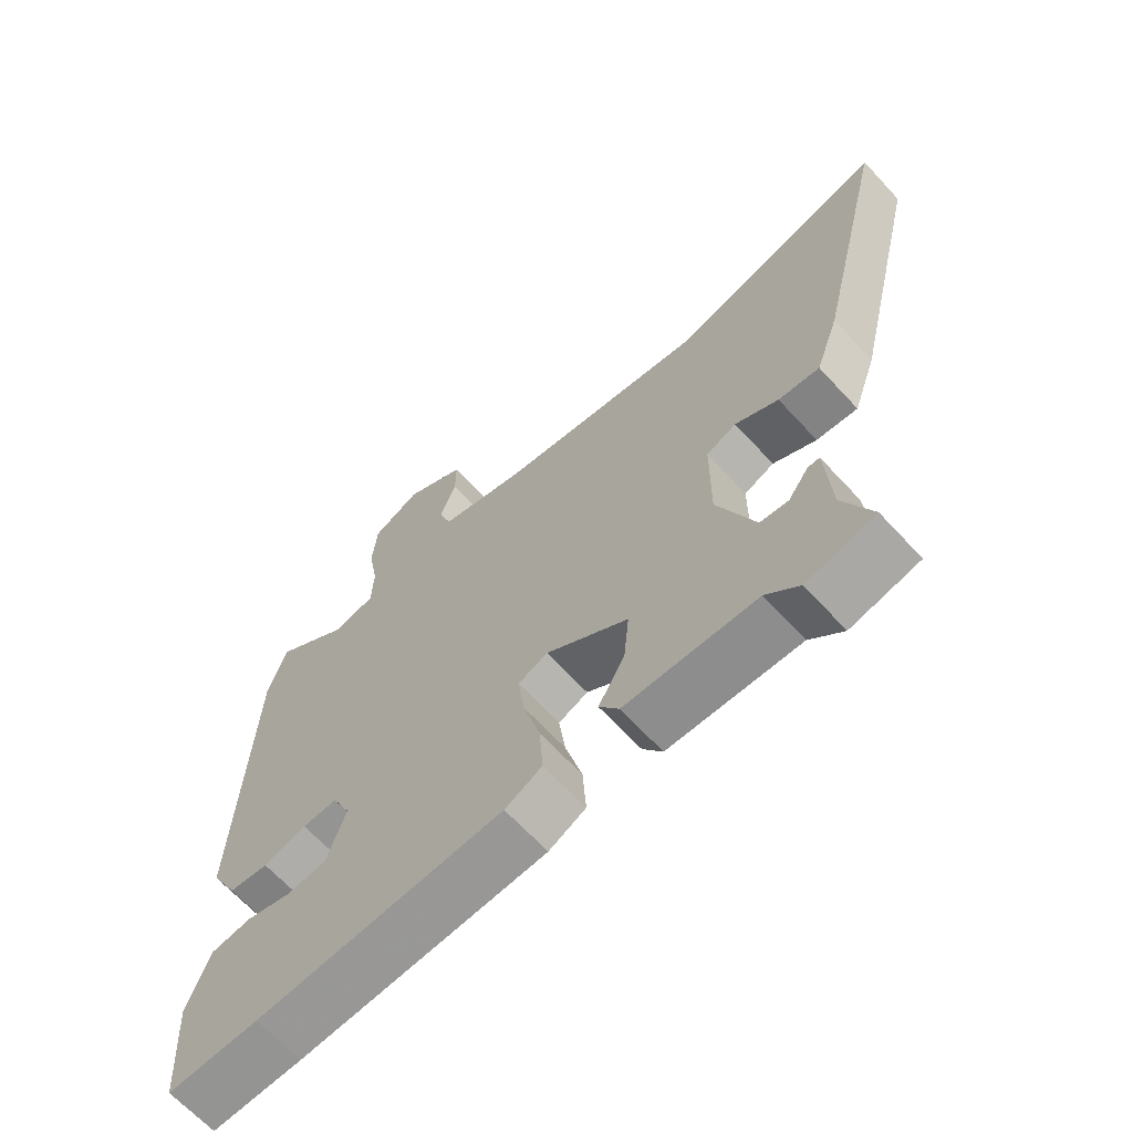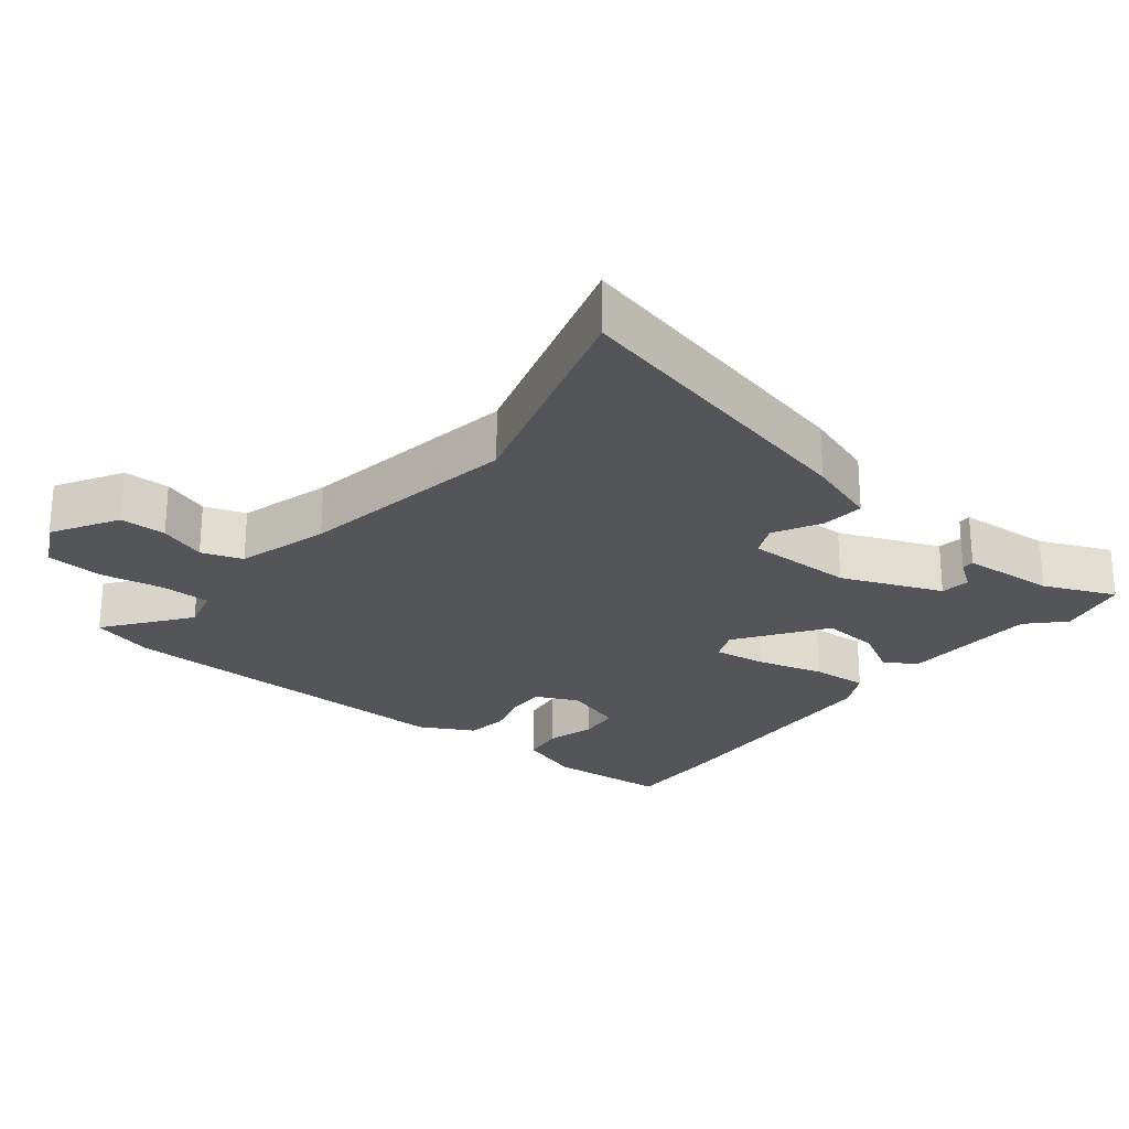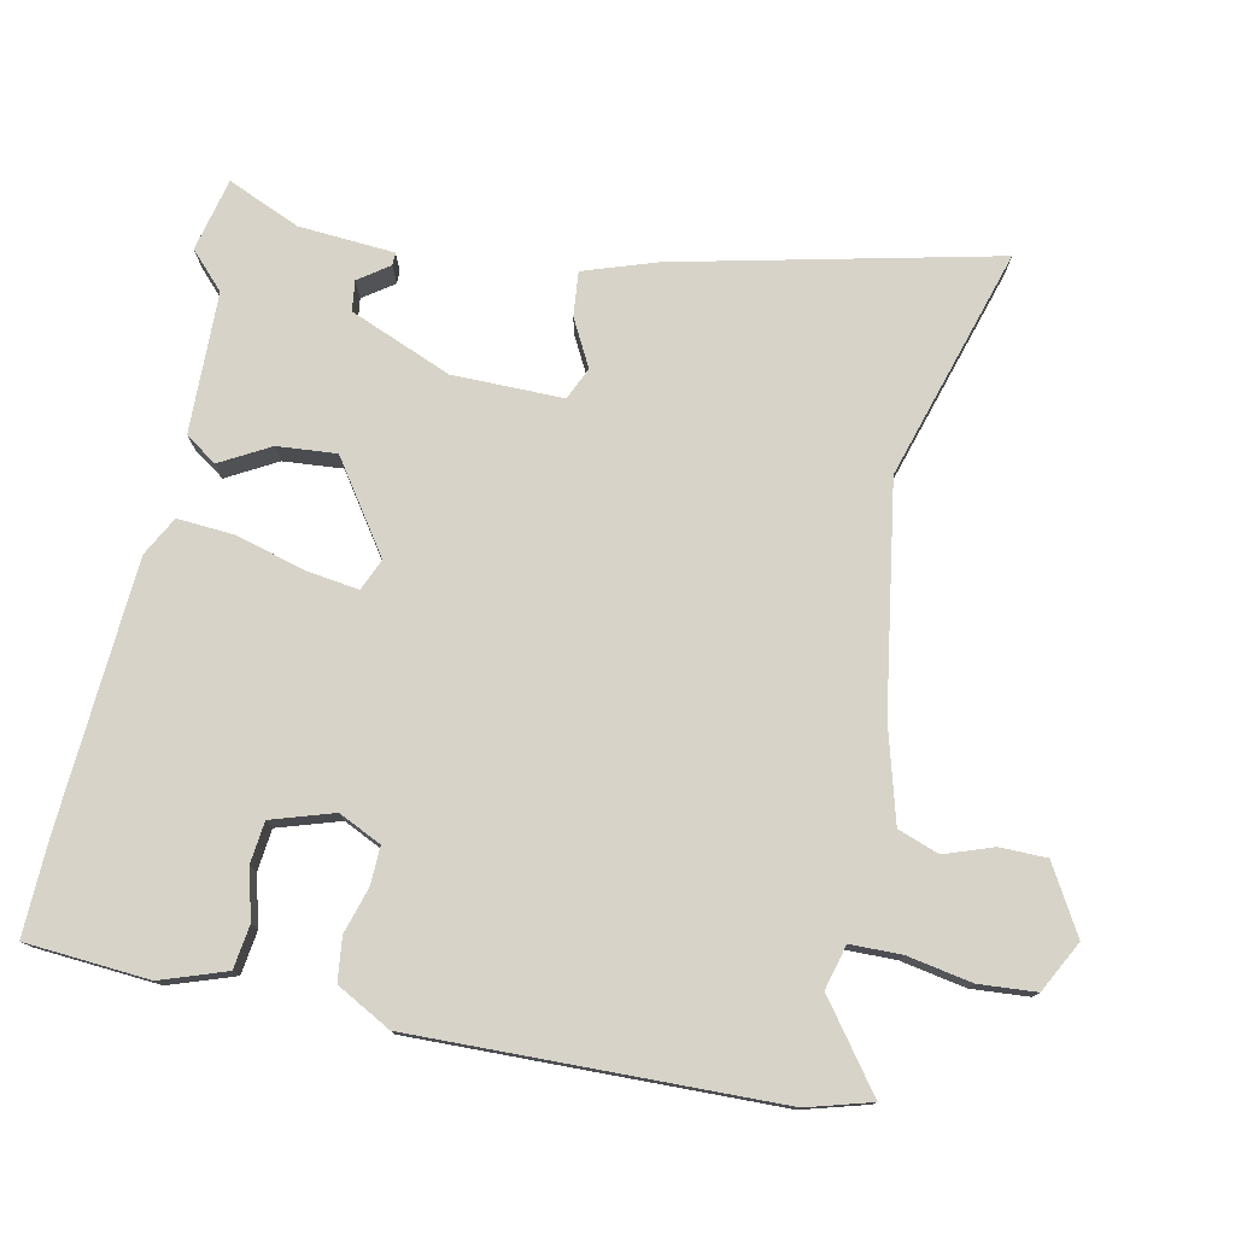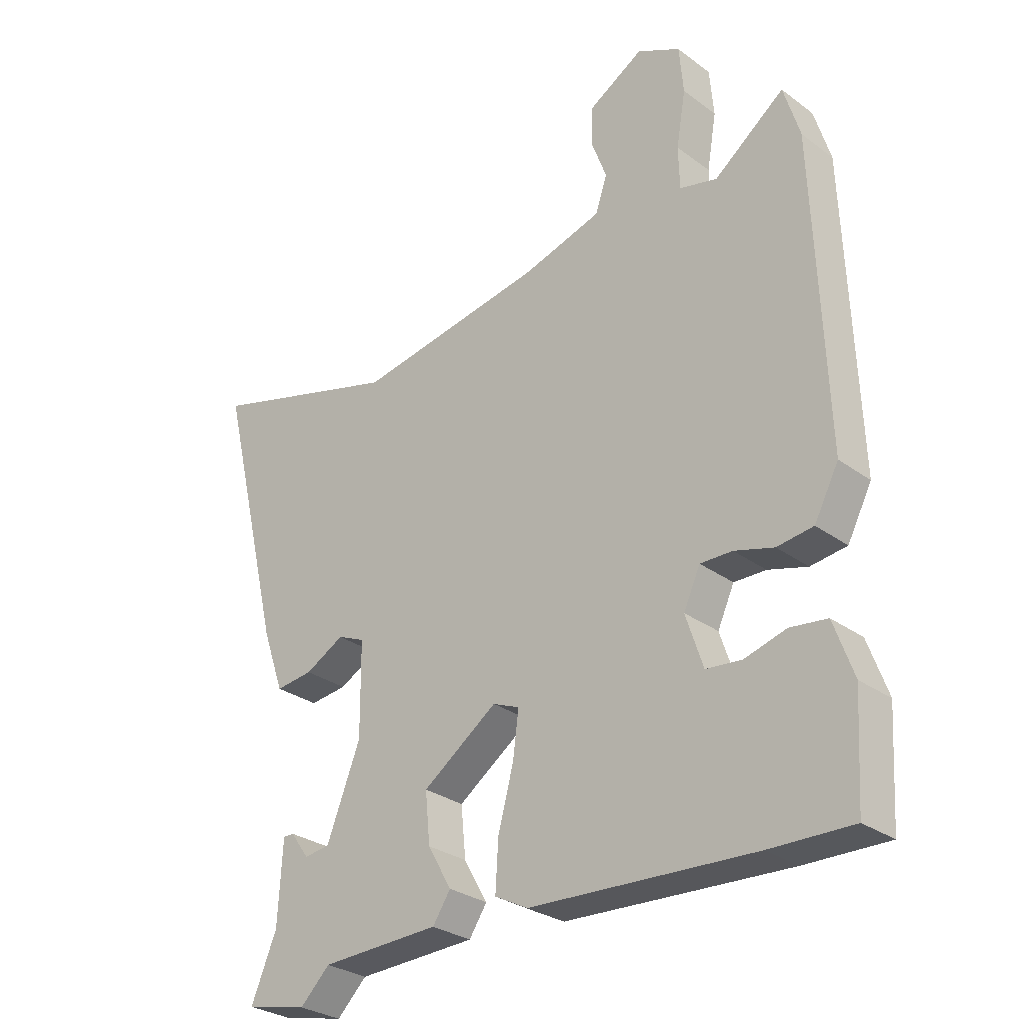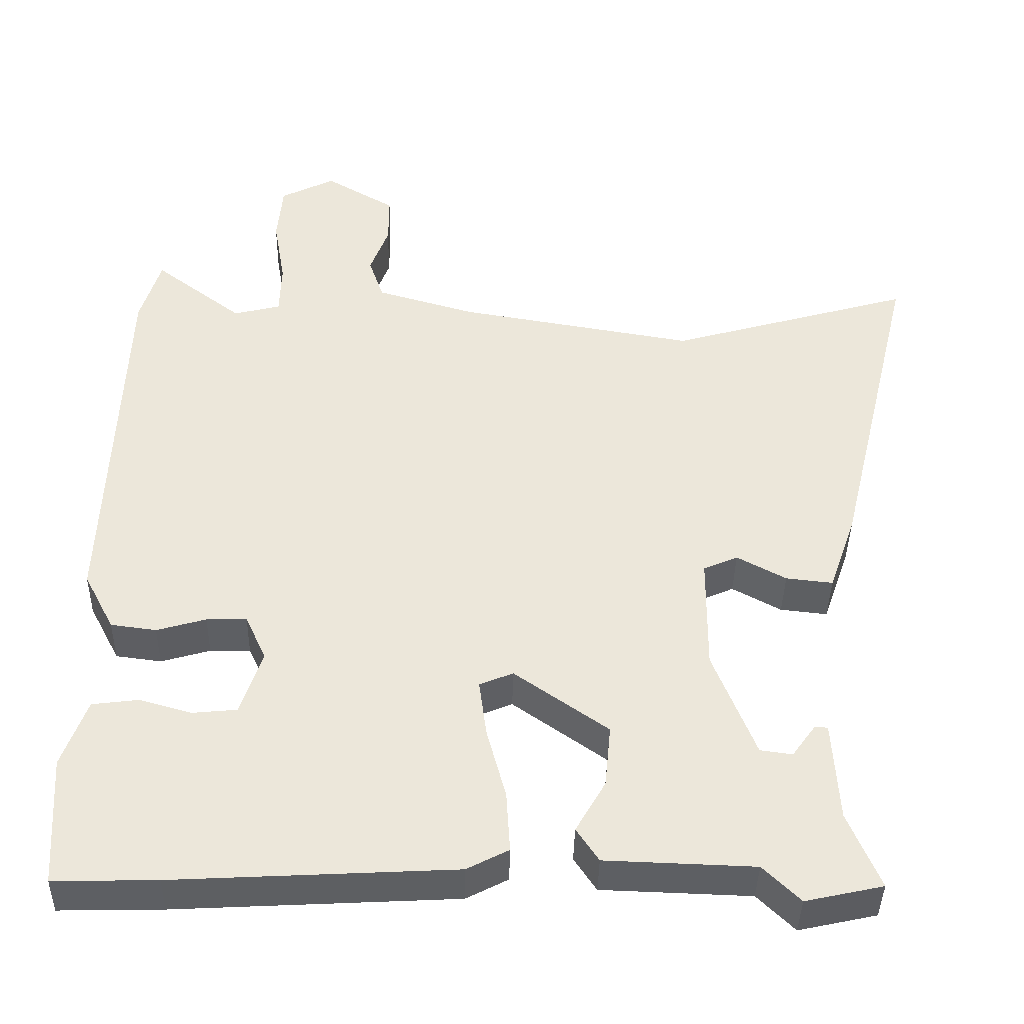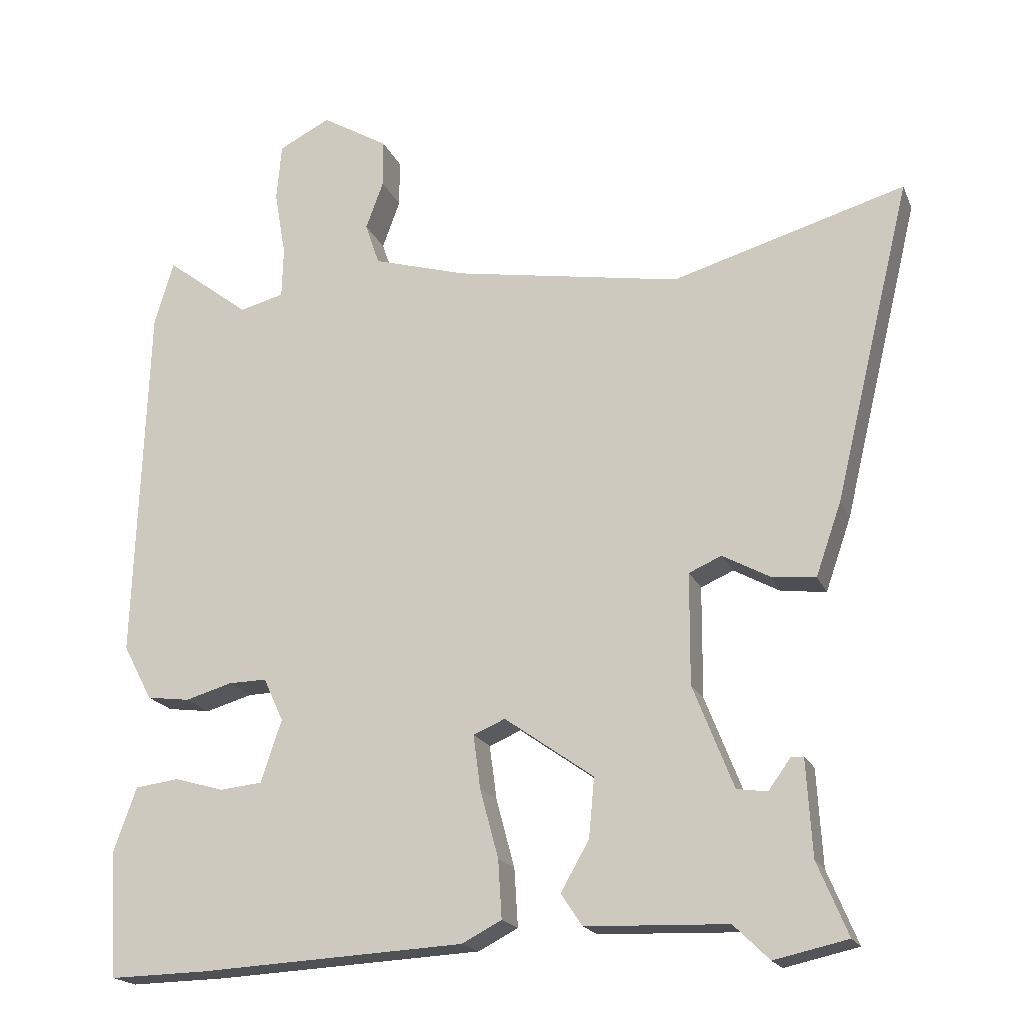
<metadata>
{"format":"obj","ext":"obj","renderer":"f3d","projection":"perspective","resolution":1024,"background":"white","views":[{"elev":-66.1,"azim":42.7,"up":"+Z"},{"elev":-24.7,"azim":51.8,"up":"+Y"},{"elev":77.1,"azim":-77.5,"up":"+Y"},{"elev":-29.1,"azim":-137.3,"up":"+Z"},{"elev":-40.3,"azim":-1.1,"up":"+Z"},{"elev":-18.9,"azim":18.1,"up":"+Z"}]}
</metadata>
<code>
v -0.376 0.07 -0.497
v -0.514 0.07 -0.5
v -0.525 0.07 -0.324
v -0.492 0.07 -0.232
v -0.43 0.07 -0.224
v -0.36 0.07 -0.244
v -0.3 0.07 -0.238
v -0.271 0.07 -0.15
v -0.299 0.07 -0.089
v -0.353 0.07 -0.09
v -0.419 0.07 -0.109
v -0.48 0.07 -0.101
v -0.521 0.07 -0.023
v -0.503 0.07 0.491
v -0.476 0.07 0.582
v -0.357 0.07 0.491
v -0.294 0.07 0.507
v -0.292 0.07 0.579
v -0.308 0.07 0.672
v -0.301 0.07 0.753
v -0.228 0.07 0.79
v -0.134 0.07 0.734
v -0.134 0.07 0.667
v -0.159 0.07 0.599
v -0.139 0.07 0.54
v -0.006 0.07 0.501
v 0.314 0.07 0.446
v 0.643 0.07 0.541
v 0.534 0.07 0.089
v 0.498 0.07 -0.014
v 0.435 0.07 -0.007
v 0.369 0.07 0.029
v 0.323 0.07 0.009
v 0.322 0.07 -0.148
v 0.379 0.07 -0.293
v 0.422 0.07 -0.299
v 0.453 0.07 -0.256
v 0.471 0.07 -0.256
v 0.479 0.07 -0.392
v 0.522 0.07 -0.495
v 0.418 0.07 -0.518
v 0.368 0.07 -0.469
v 0.168 0.07 -0.462
v 0.138 0.07 -0.417
v 0.178 0.07 -0.347
v 0.186 0.07 -0.263
v 0.06 0.07 -0.174
v 0.015 0.07 -0.193
v 0.025 0.07 -0.269
v 0.051 0.07 -0.366
v 0.056 0.07 -0.448
v 0 0.07 -0.477
v -0.376 0 -0.497
v -0.514 0 -0.5
v -0.525 0 -0.324
v -0.492 0 -0.232
v -0.43 0 -0.224
v -0.36 0 -0.244
v -0.3 0 -0.238
v -0.271 0 -0.15
v -0.299 0 -0.089
v -0.353 0 -0.09
v -0.419 0 -0.109
v -0.48 0 -0.101
v -0.521 0 -0.023
v -0.503 0 0.491
v -0.476 0 0.582
v -0.357 0 0.491
v -0.294 0 0.507
v -0.292 0 0.579
v -0.308 0 0.672
v -0.301 0 0.753
v -0.228 0 0.79
v -0.134 0 0.734
v -0.134 0 0.667
v -0.159 0 0.599
v -0.139 0 0.54
v -0.006 0 0.501
v 0.314 0 0.446
v 0.643 0 0.541
v 0.534 0 0.089
v 0.498 0 -0.014
v 0.435 0 -0.007
v 0.369 0 0.029
v 0.323 0 0.009
v 0.322 0 -0.148
v 0.379 0 -0.293
v 0.422 0 -0.299
v 0.453 0 -0.256
v 0.471 0 -0.256
v 0.479 0 -0.392
v 0.522 0 -0.495
v 0.418 0 -0.518
v 0.368 0 -0.469
v 0.168 0 -0.462
v 0.138 0 -0.417
v 0.178 0 -0.347
v 0.186 0 -0.263
v 0.06 0 -0.174
v 0.015 0 -0.193
v 0.025 0 -0.269
v 0.051 0 -0.366
v 0.056 0 -0.448
v 0 0 -0.477
f 1 2 3
f 52 1 3
f 51 52 3
f 50 51 3
f 49 50 3
f 48 49 3
f 47 48 3
f 42 43 44 45
f 42 45 46
f 41 42 46
f 40 41 46
f 39 40 46
f 36 37 38 39
f 35 36 39
f 35 39 46 47
f 30 31 32
f 29 30 32
f 28 29 32
f 27 28 32
f 26 27 32 33
f 25 26 33 34
f 22 23 24
f 21 22 24
f 20 21 24
f 19 20 24
f 18 19 24
f 17 18 24 25
f 34 35 47
f 25 34 47
f 17 25 47
f 16 17 47
f 14 15 16
f 13 14 16
f 12 13 16
f 11 12 16
f 10 11 16
f 3 4 5 6
f 3 6 7
f 47 3 7
f 9 10 16
f 8 9 16 47
f 7 8 47
f 55 54 53
f 55 53 104
f 55 104 103
f 55 103 102
f 55 102 101
f 55 101 100
f 55 100 99
f 97 96 95 94
f 98 97 94
f 98 94 93
f 98 93 92
f 98 92 91
f 91 90 89 88
f 91 88 87
f 99 98 91 87
f 84 83 82
f 84 82 81
f 84 81 80
f 84 80 79
f 85 84 79 78
f 86 85 78 77
f 76 75 74
f 76 74 73
f 76 73 72
f 76 72 71
f 76 71 70
f 77 76 70 69
f 99 87 86
f 99 86 77
f 99 77 69
f 99 69 68
f 68 67 66
f 68 66 65
f 68 65 64
f 68 64 63
f 68 63 62
f 58 57 56 55
f 59 58 55
f 59 55 99
f 68 62 61
f 99 68 61 60
f 99 60 59
f 1 53 54 2
f 2 54 55 3
f 3 55 56 4
f 4 56 57 5
f 5 57 58 6
f 6 58 59 7
f 7 59 60 8
f 8 60 61 9
f 9 61 62 10
f 10 62 63 11
f 11 63 64 12
f 12 64 65 13
f 13 65 66 14
f 14 66 67 15
f 15 67 68 16
f 16 68 69 17
f 17 69 70 18
f 18 70 71 19
f 19 71 72 20
f 20 72 73 21
f 21 73 74 22
f 22 74 75 23
f 23 75 76 24
f 24 76 77 25
f 25 77 78 26
f 26 78 79 27
f 27 79 80 28
f 28 80 81 29
f 29 81 82 30
f 30 82 83 31
f 31 83 84 32
f 32 84 85 33
f 33 85 86 34
f 34 86 87 35
f 35 87 88 36
f 36 88 89 37
f 37 89 90 38
f 38 90 91 39
f 39 91 92 40
f 40 92 93 41
f 41 93 94 42
f 42 94 95 43
f 43 95 96 44
f 44 96 97 45
f 45 97 98 46
f 46 98 99 47
f 47 99 100 48
f 48 100 101 49
f 49 101 102 50
f 50 102 103 51
f 51 103 104 52
f 52 104 53 1

</code>
